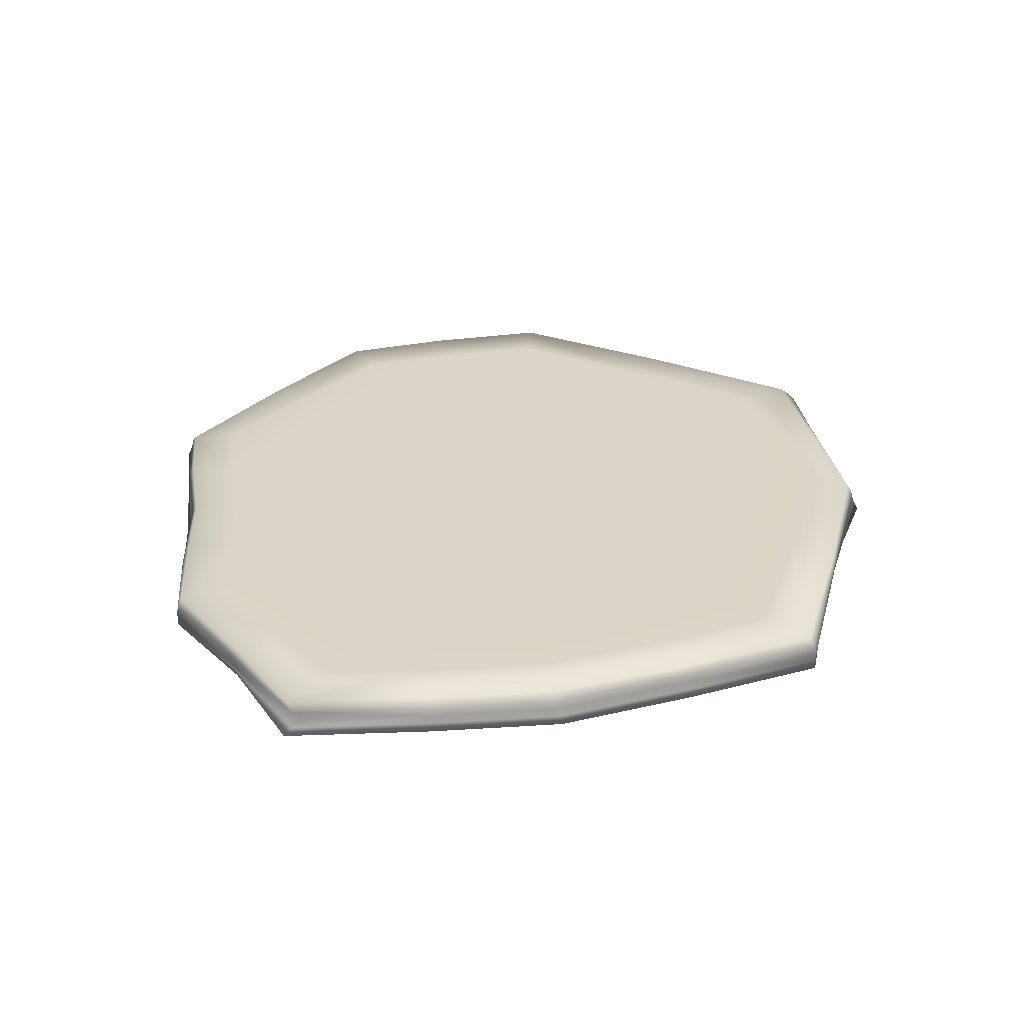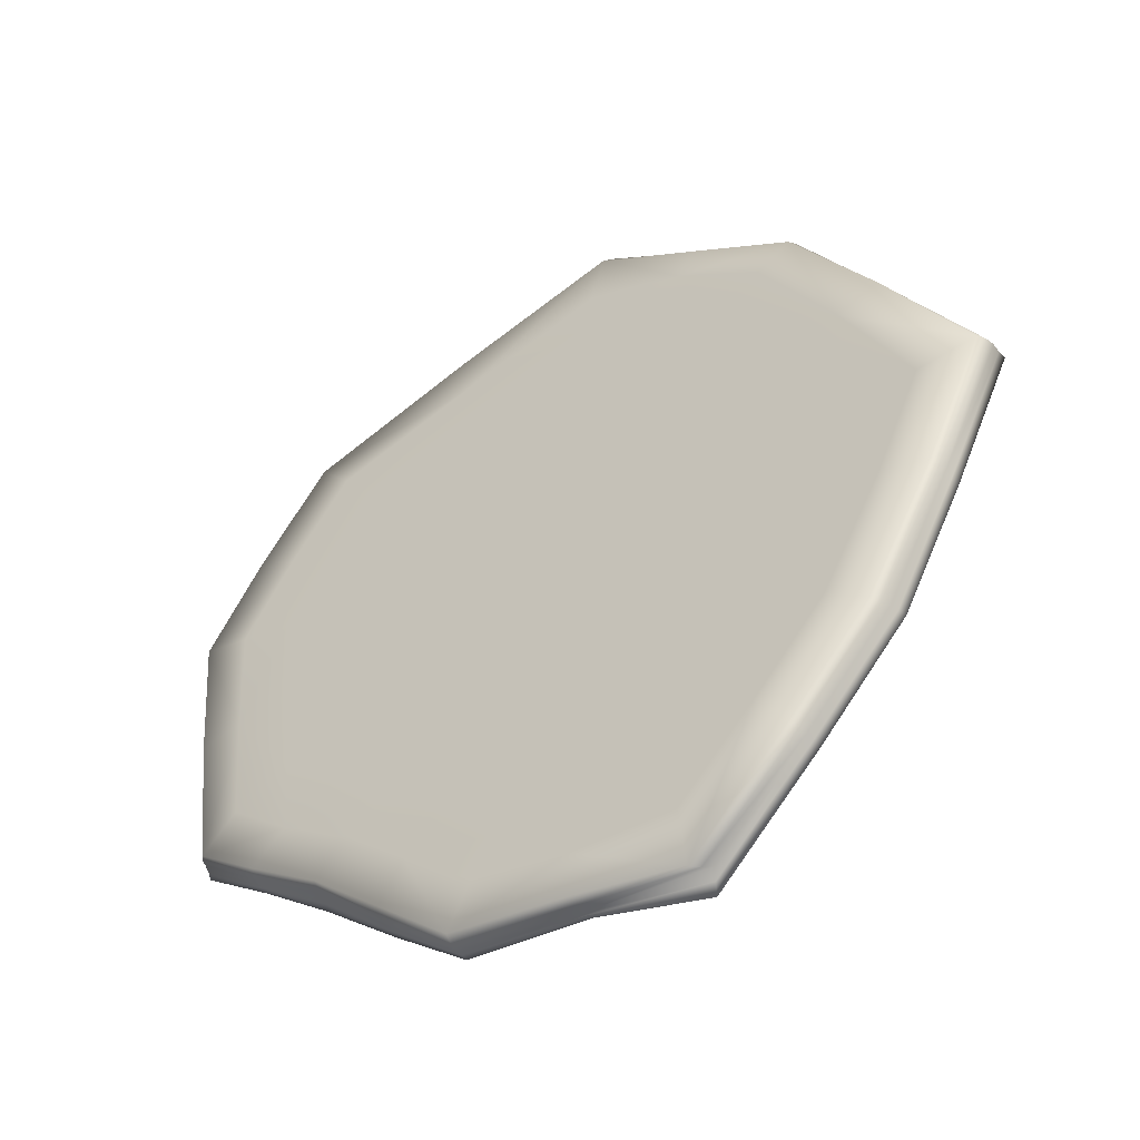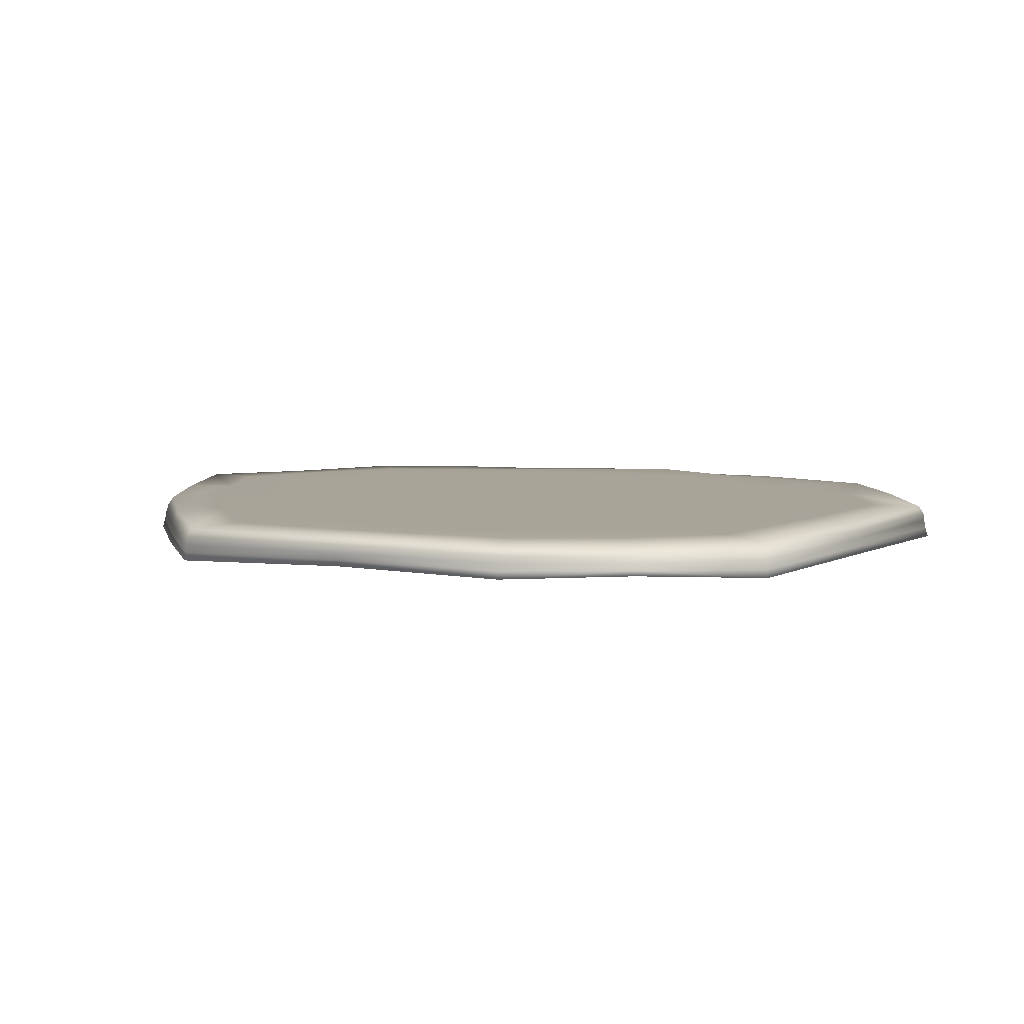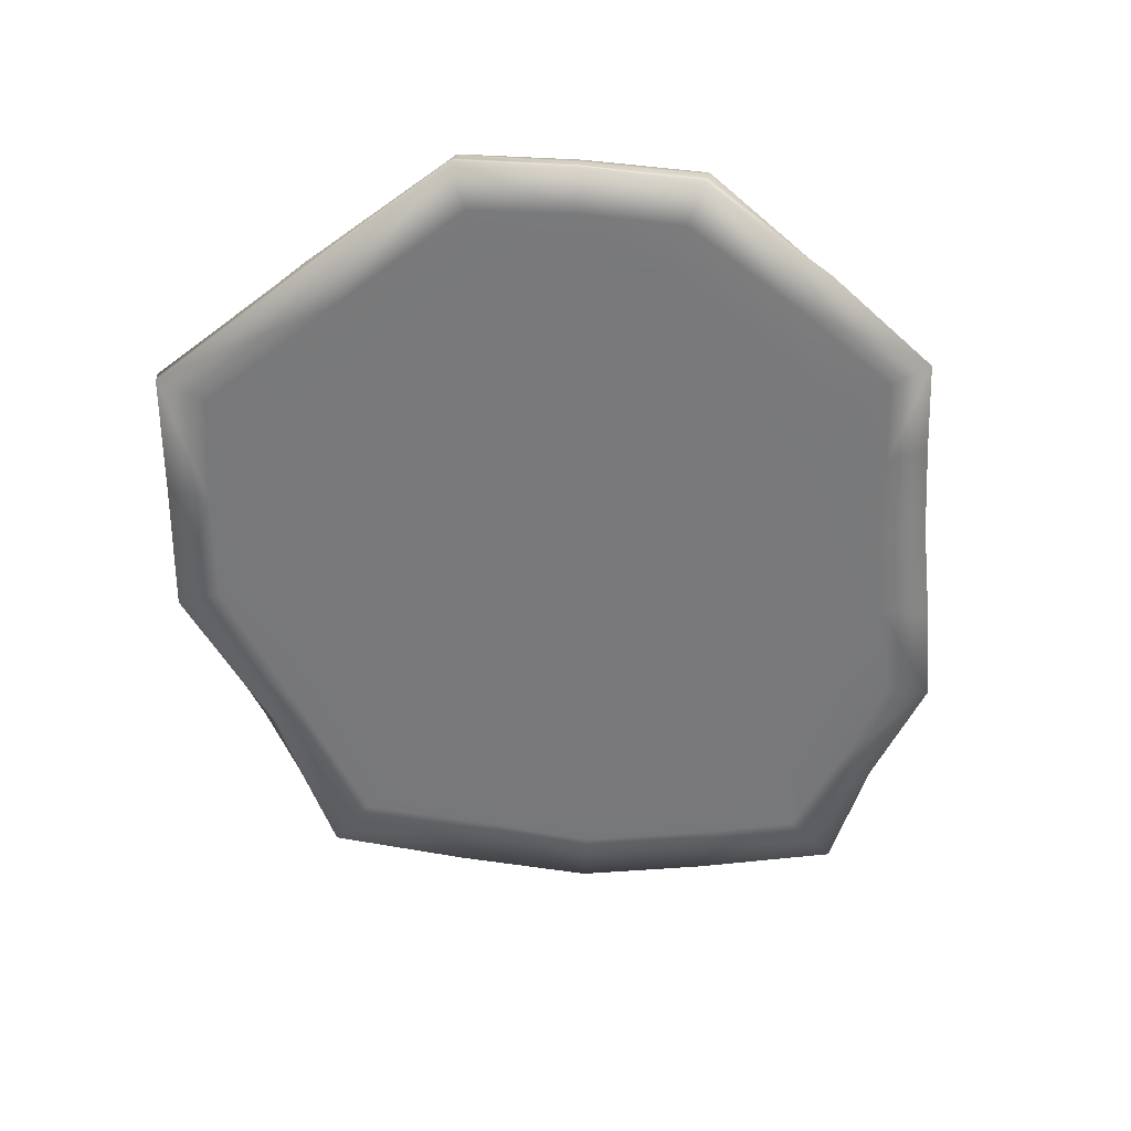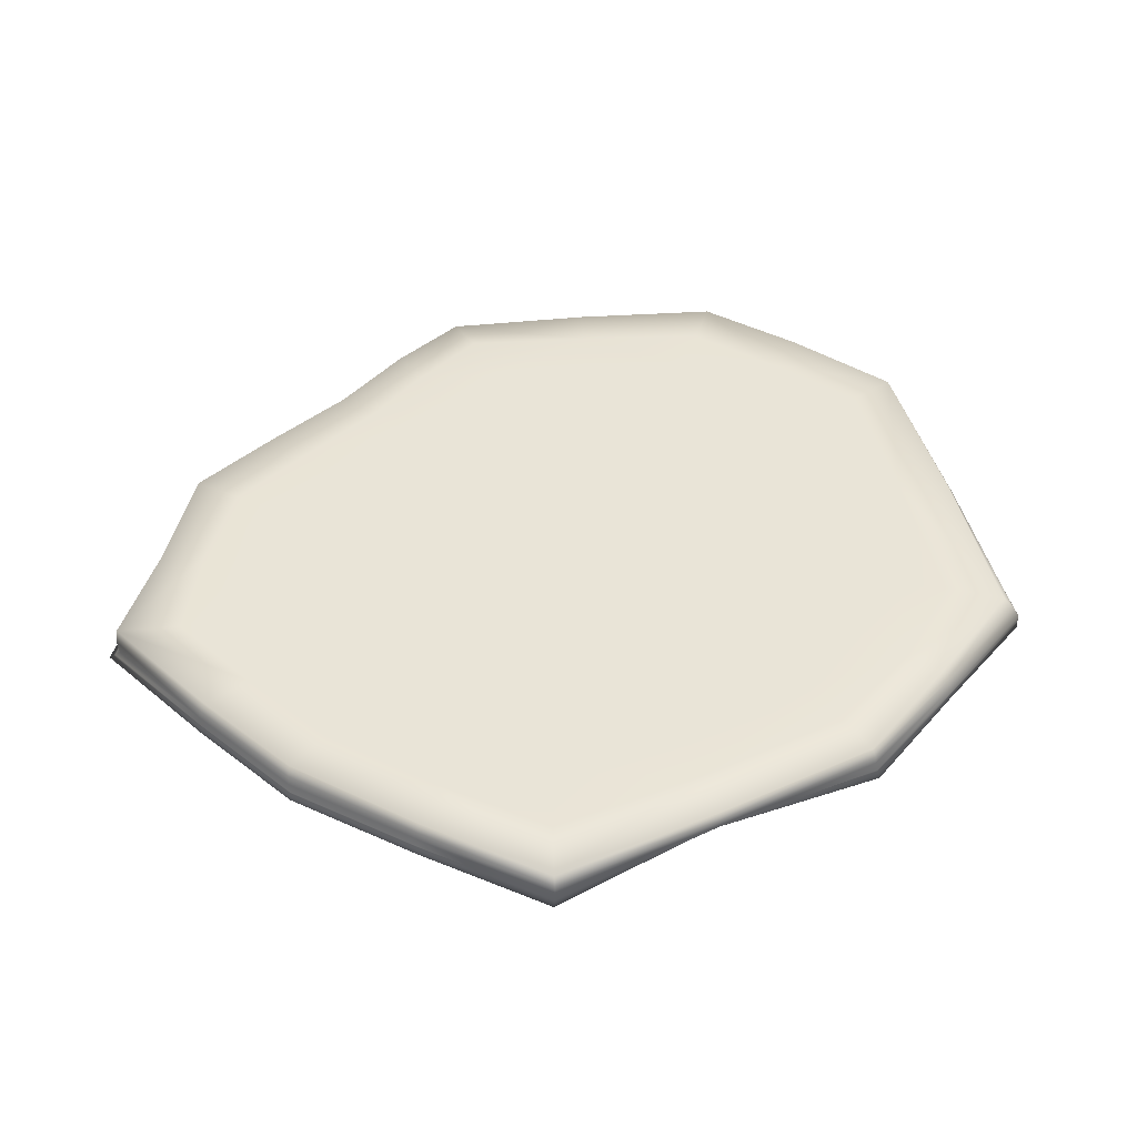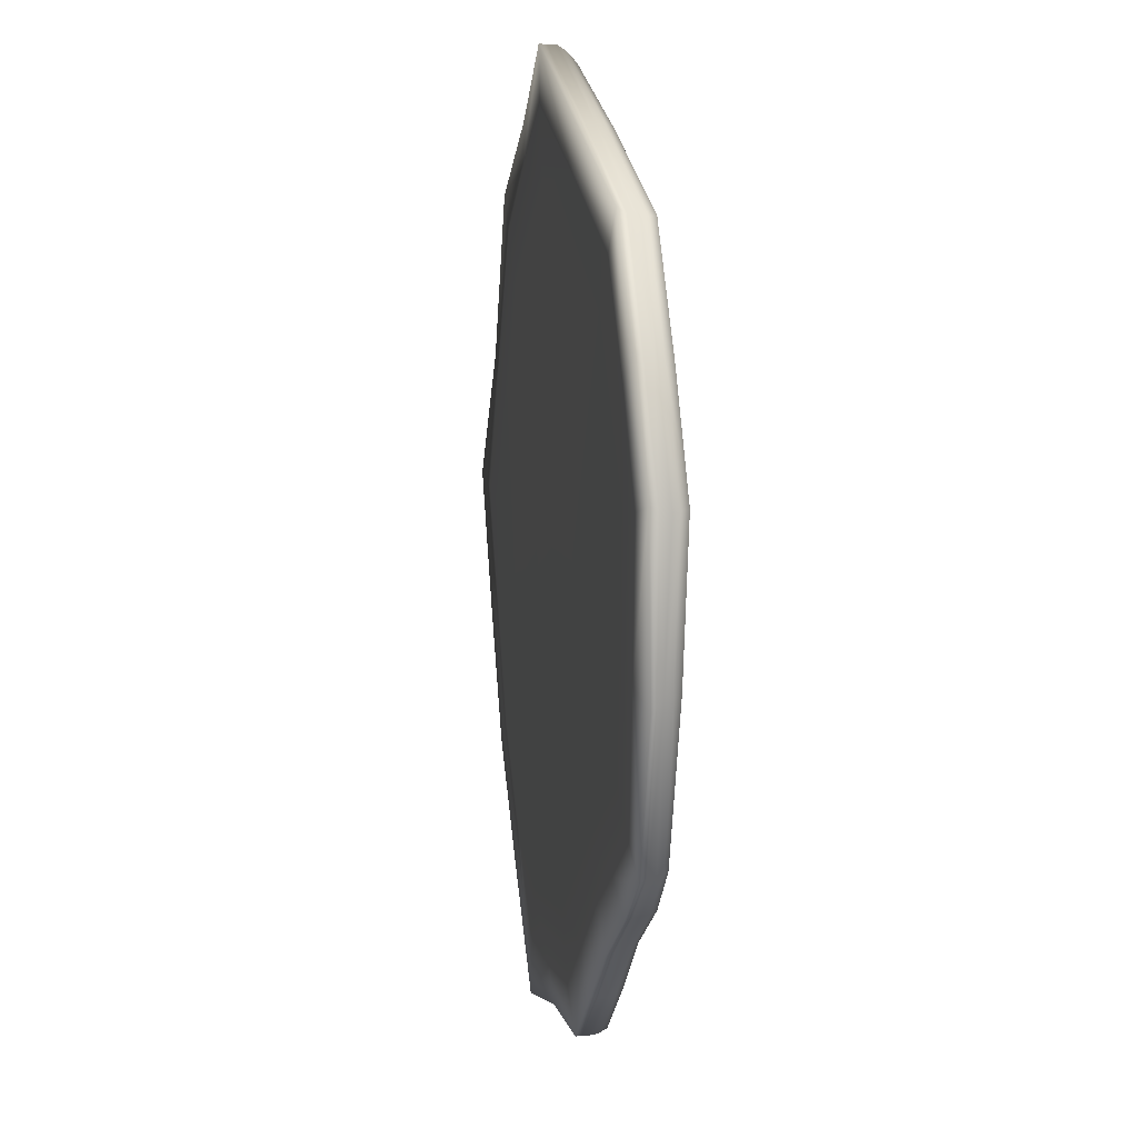
<metadata>
{"format":"obj","ext":"obj","renderer":"f3d","projection":"perspective","resolution":1024,"background":"white","views":[{"elev":29.4,"azim":-136.9,"up":"+Y"},{"elev":-51.0,"azim":-145.3,"up":"+Z"},{"elev":7.0,"azim":-39.7,"up":"+Y"},{"elev":-57.6,"azim":53.3,"up":"+Y"},{"elev":43.1,"azim":-88.8,"up":"+Y"},{"elev":14.5,"azim":80.1,"up":"+Z"}]}
</metadata>
<code>
o Group5
v 1.951 1.49 -2.394
v 1.311 1.49 -2.861
v 0.07815 1.49 -2.913
v 0.1045 1.49 -2.34
v 0.7996 1.49 -3.423
v 0.08218 1.49 -3.508
v -0.5866 1.49 -3.634
v -1.12 1.49 -3.027
v -1.675 1.49 -2.378
v -2.599 1.191 -0.7457
v -2.199 1.191 -1.604
v -1.648 1.191 -1.362
v -2.052 1.191 0.2765
v -1.805 1.191 -2.445
v -1.21 1.191 -3.067
v -0.5955 1.191 -3.684
v -1.043 1.191 -1.159
v -1.512 1.191 1.364
v -0.3101 1.195 3.369
v -0.3308 1.34 3.361
v -1.22 1.318 2.672
v -1.229 1.22 2.686
v -0.2502 1.485 3.223
v -1.159 1.465 2.588
v -2.075 1.459 1.921
v -2.117 1.333 1.952
v -2.168 1.202 1.99
v 2.869 1.196 2.498
v 2.917 1.34 2.413
v 1.281 1.34 2.925
v 1.321 1.196 2.919
v 2.82 1.485 2.425
v 1.28 1.485 2.863
v 3.985 1.202 0.7011
v 4.021 1.34 0.6488
v 3.448 1.34 1.597
v 3.466 1.196 1.612
v 3.939 1.485 0.6624
v 3.445 1.485 1.523
v 2.525 1.202 -3.006
v 2.48 1.36 -2.961
v 3.143 1.342 -2.452
v 3.166 1.219 -2.471
v 2.456 1.467 -2.932
v 3.116 1.463 -2.428
v 3.727 1.412 -1.902
v 3.772 1.323 -1.902
v 3.818 1.189 -1.941
v -0.8723 1.196 -4.726
v -0.9507 1.339 -4.603
v 0.1367 1.323 -4.427
v 0.09488 1.237 -4.423
v -0.8236 1.478 -4.635
v 0.1311 1.473 -4.384
v 1.167 1.479 -4.181
v 1.182 1.33 -4.225
v 1.174 1.223 -4.229
v -2.514 1.196 -2.943
v -2.473 1.34 -2.945
v -1.727 1.34 -3.794
v -1.752 1.196 -3.807
v -2.388 1.485 -2.946
v -1.693 1.485 -3.744
v -3.6 1.196 -0.7155
v -3.587 1.34 -0.7055
v -3.032 1.34 -1.859
v -3.075 1.196 -1.847
v -3.521 1.485 -0.7136
v -3.002 1.485 -1.818
v -2.85 1.334 0.6173
v -2.783 1.206 0.5216
v -2.822 1.478 0.6204
v 3.907 1.334 -0.6287
v 3.841 1.468 -0.6229
v 3.946 1.23 -0.7101
v 1.849 1.347 -3.614
v 1.856 1.204 -3.627
v 1.813 1.483 -3.559
v -0.1298 1.49 2.718
v -1.025 1.49 2.284
v -0.09911 1.49 2.309
v -0.6905 1.49 1.827
v -1.372 1.49 1.383
v -1.779 1.49 1.68
v 2.533 1.49 2.065
v 1.212 1.49 2.409
v 2.266 1.49 1.675
v 1.075 1.49 2.004
v 3.513 1.49 0.5373
v 3.067 1.49 1.296
v 3.047 1.49 0.3923
v 2.641 1.49 1.072
v 3.345 1.494 -1.694
v 3.445 1.49 -0.579
v 2.844 1.49 -1.465
v 2.979 1.49 -0.5584
v 2.199 1.49 -2.627
v 2.797 1.49 -2.184
v 2.372 1.49 -1.903
v 0.9603 1.49 -3.781
v 1.585 1.49 -3.209
v -0.7694 1.49 -4.081
v 0.1274 1.49 -3.986
v -2.055 1.49 -2.67
v -1.425 1.49 -3.389
v -3.013 1.49 -0.7398
v -2.591 1.49 -1.68
v -2.424 1.49 -0.7655
v -2.08 1.49 -1.568
v -2.43 1.49 0.4886
v -1.938 1.49 0.337
v -3.094 1.191 -0.7451
v -2.479 1.191 0.4826
v -1.861 1.191 1.738
v -2.147 1.191 -2.705
v -2.56 1.191 -1.817
v -0.798 1.191 -4.18
v -1.44 1.191 -3.502
v 0.9869 1.191 -3.866
v 0.1125 1.191 -4.064
v 0.7479 1.191 -3.342
v 0.05799 1.191 -3.515
v 2.261 1.188 -2.695
v 1.625 1.191 -3.279
v 1.968 1.191 -2.275
v 1.355 1.191 -2.806
v 3.46 1.191 -1.78
v 2.869 1.19 -2.244
v 3.024 1.191 -1.53
v 2.503 1.191 -1.893
v 3.583 1.191 0.5681
v 3.551 1.189 -0.6259
v 3.141 1.191 0.4543
v 3.086 1.191 -0.5421
v 2.592 1.191 2.132
v 3.144 1.191 1.334
v 2.305 1.191 1.695
v 2.802 1.191 1.015
v -0.234 1.188 2.908
v 1.204 1.191 2.526
v -0.1291 1.191 2.336
v 1.11 1.191 2.018
v -1.062 1.191 2.354
v -0.8251 1.191 1.867
v -0.384 1.191 -0.8192
v 0.3001 1.191 -0.4969
v 1.213 1.191 -0.3823
v 2.15 1.191 -0.3151
v 2.596 1.191 -0.3951
v 0.1965 1.49 -1.778
v 0.2373 1.49 -1.138
v 0.497 1.49 -0.08934
v 0.803 1.49 0.913
v 0.9252 1.49 1.486
v -0.8924 1.409 -4.633
v -2.106 1.396 1.947
v 3.887 1.401 -0.6248
v -2.849 1.406 0.6245
v 3.993 1.413 0.6614
v 0.1325 1.398 -4.419
v -2.441 1.413 -2.953
v 1.283 1.413 2.908
v 3.762 1.367 -1.906
v -3.03 1.413 -1.842
v -1.196 1.391 2.643
v 3.458 1.413 1.569
v 1.836 1.415 -3.596
v 2.878 1.413 2.431
v -1.718 1.413 -3.78
v 2.475 1.413 -2.954
v -3.57 1.413 -0.7088
v -0.2934 1.413 3.308
v 1.177 1.405 -4.215
v 3.14 1.403 -2.446
v -1.737 1.268 -3.798
v -3.589 1.268 -0.7107
v 2.891 1.268 2.452
v 3.923 1.282 -0.6697
v 3.152 1.28 -2.46
v 1.851 1.275 -3.617
v -0.9099 1.268 -4.661
v 3.999 1.271 0.6731
v -0.3195 1.268 3.361
v -2.49 1.268 -2.942
v 3.791 1.256 -1.92
v -2.14 1.267 1.968
v 0.1162 1.28 -4.421
v 1.3 1.268 2.918
v -2.813 1.27 0.5678
v 2.5 1.281 -2.981
v -1.222 1.269 2.675
v 3.454 1.268 1.602
v -3.049 1.268 -1.852
v 1.177 1.277 -4.223
f 1 2 3 4
f 5 6 3 2
f 7 8 3 6
f 9 4 3 8
f 10 11 12 13
f 14 15 12 11
f 16 17 12 15
f 18 13 12 17
f 183 20 21 191
f 172 165 21 20
f 156 26 21 165
f 186 191 21 26
f 177 29 30 188
f 168 162 30 29
f 172 20 30 162
f 183 188 30 20
f 182 35 36 192
f 159 166 36 35
f 168 29 36 166
f 177 192 36 29
f 190 41 42 179
f 170 174 42 41
f 163 47 42 174
f 185 179 42 47
f 181 50 51 187
f 155 160 51 50
f 173 56 51 160
f 194 187 51 56
f 184 59 60 175
f 161 169 60 59
f 155 50 60 169
f 181 175 60 50
f 176 65 66 193
f 171 164 66 65
f 161 59 66 164
f 184 193 66 59
f 186 26 70 189
f 156 158 70 26
f 171 65 70 158
f 176 189 70 65
f 159 35 73 157
f 182 178 73 35
f 185 47 73 178
f 163 157 73 47
f 194 56 76 180
f 173 167 76 56
f 170 41 76 167
f 190 180 76 41
f 23 79 80 24
f 81 82 80 79
f 83 84 80 82
f 25 24 80 84
f 32 85 86 33
f 87 88 86 85
f 81 79 86 88
f 23 33 86 79
f 38 89 90 39
f 91 92 90 89
f 87 85 90 92
f 32 39 90 85
f 46 93 94 74
f 95 96 94 93
f 91 89 94 96
f 38 74 94 89
f 44 97 98 45
f 1 99 98 97
f 95 93 98 99
f 46 45 98 93
f 55 100 101 78
f 5 2 101 100
f 1 97 101 2
f 44 78 101 97
f 53 102 103 54
f 7 6 103 102
f 5 100 103 6
f 55 54 103 100
f 62 104 105 63
f 9 8 105 104
f 7 102 105 8
f 53 63 105 102
f 68 106 107 69
f 108 109 107 106
f 9 104 107 109
f 62 69 107 104
f 25 84 110 72
f 83 111 110 84
f 108 106 110 111
f 68 72 110 106
f 64 112 113 71
f 10 13 113 112
f 18 114 113 13
f 27 71 113 114
f 58 115 116 67
f 14 11 116 115
f 10 112 116 11
f 64 67 116 112
f 49 117 118 61
f 16 15 118 117
f 14 115 118 15
f 58 61 118 115
f 57 119 120 52
f 121 122 120 119
f 16 117 120 122
f 49 52 120 117
f 40 123 124 77
f 125 126 124 123
f 121 119 124 126
f 57 77 124 119
f 48 127 128 43
f 129 130 128 127
f 125 123 128 130
f 40 43 128 123
f 34 131 132 75
f 133 134 132 131
f 129 127 132 134
f 48 75 132 127
f 28 135 136 37
f 137 138 136 135
f 133 131 136 138
f 34 37 136 131
f 19 139 140 31
f 141 142 140 139
f 137 135 140 142
f 28 31 140 135
f 27 114 143 22
f 18 144 143 114
f 141 139 143 144
f 19 22 143 139
f 16 122 145 17
f 121 146 145 122
f 141 144 145 146
f 18 17 145 144
f 121 126 147 146
f 125 148 147 126
f 137 142 147 148
f 141 146 147 142
f 125 130 149 148
f 129 134 149 130
f 133 138 149 134
f 137 148 149 138
f 95 99 150 151
f 1 4 150 99
f 9 109 150 4
f 108 151 150 109
f 91 96 152 153
f 95 151 152 96
f 108 111 152 151
f 83 153 152 111
f 81 88 154 82
f 87 92 154 88
f 91 153 154 92
f 83 82 154 153
f 44 170 167 78
f 55 78 167 173
f 46 74 157 163
f 38 159 157 74
f 68 171 158 72
f 25 72 158 156
f 62 161 164 69
f 68 69 164 171
f 53 155 169 63
f 62 63 169 161
f 55 173 160 54
f 53 54 160 155
f 46 163 174 45
f 44 45 174 170
f 32 168 166 39
f 38 39 166 159
f 23 172 162 33
f 32 33 162 168
f 25 156 165 24
f 23 24 165 172
f 40 77 180 190
f 57 194 180 77
f 48 185 178 75
f 34 75 178 182
f 64 71 189 176
f 27 186 189 71
f 58 67 193 184
f 64 176 193 67
f 49 61 175 181
f 58 184 175 61
f 57 52 187 194
f 49 181 187 52
f 48 43 179 185
f 40 190 179 43
f 28 37 192 177
f 34 182 192 37
f 19 31 188 183
f 28 177 188 31
f 27 22 191 186
f 19 183 191 22

</code>
